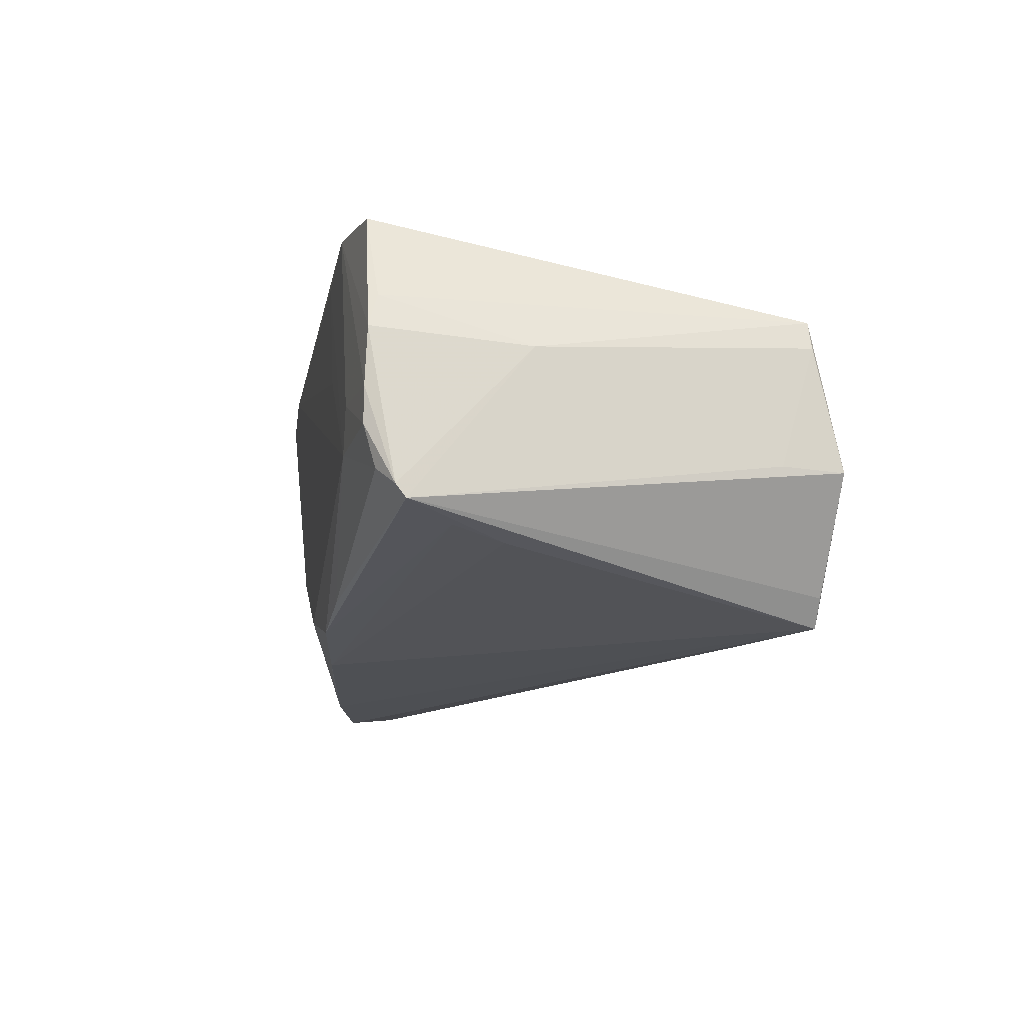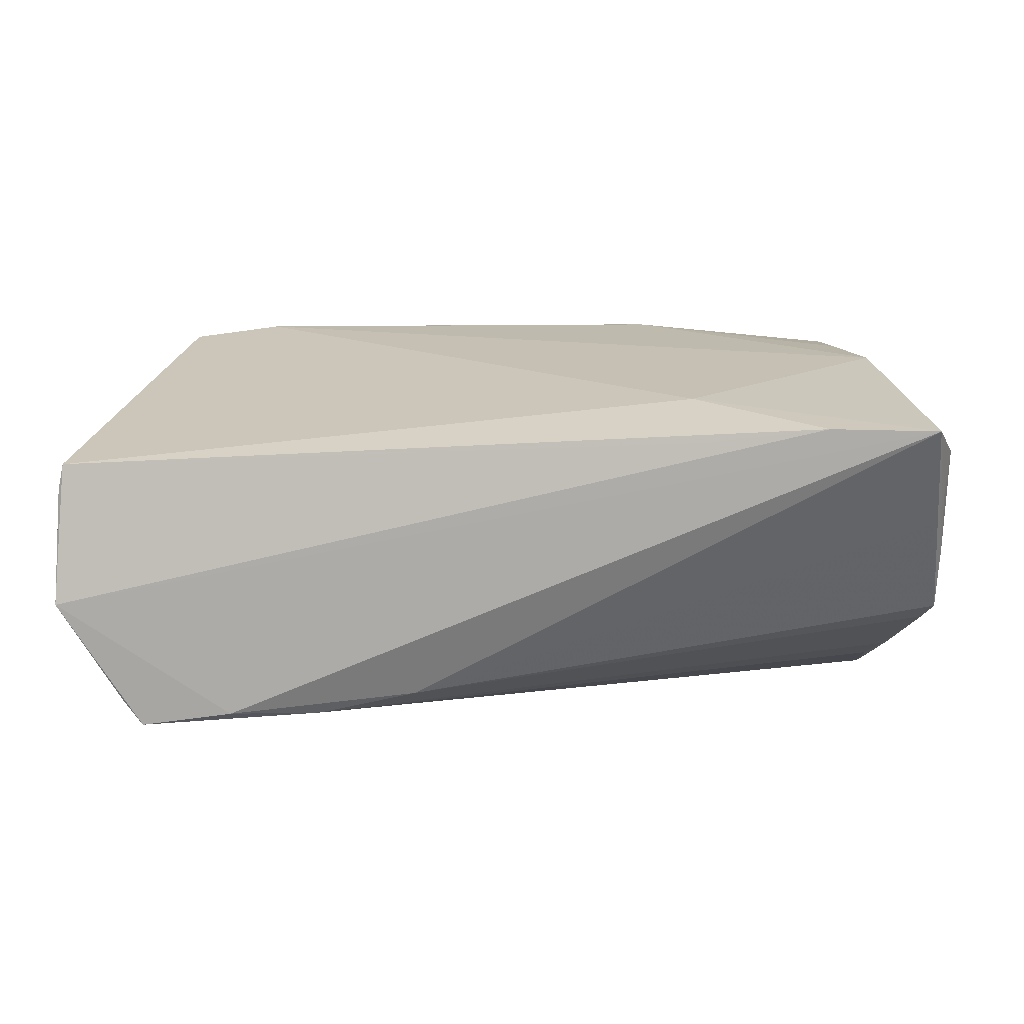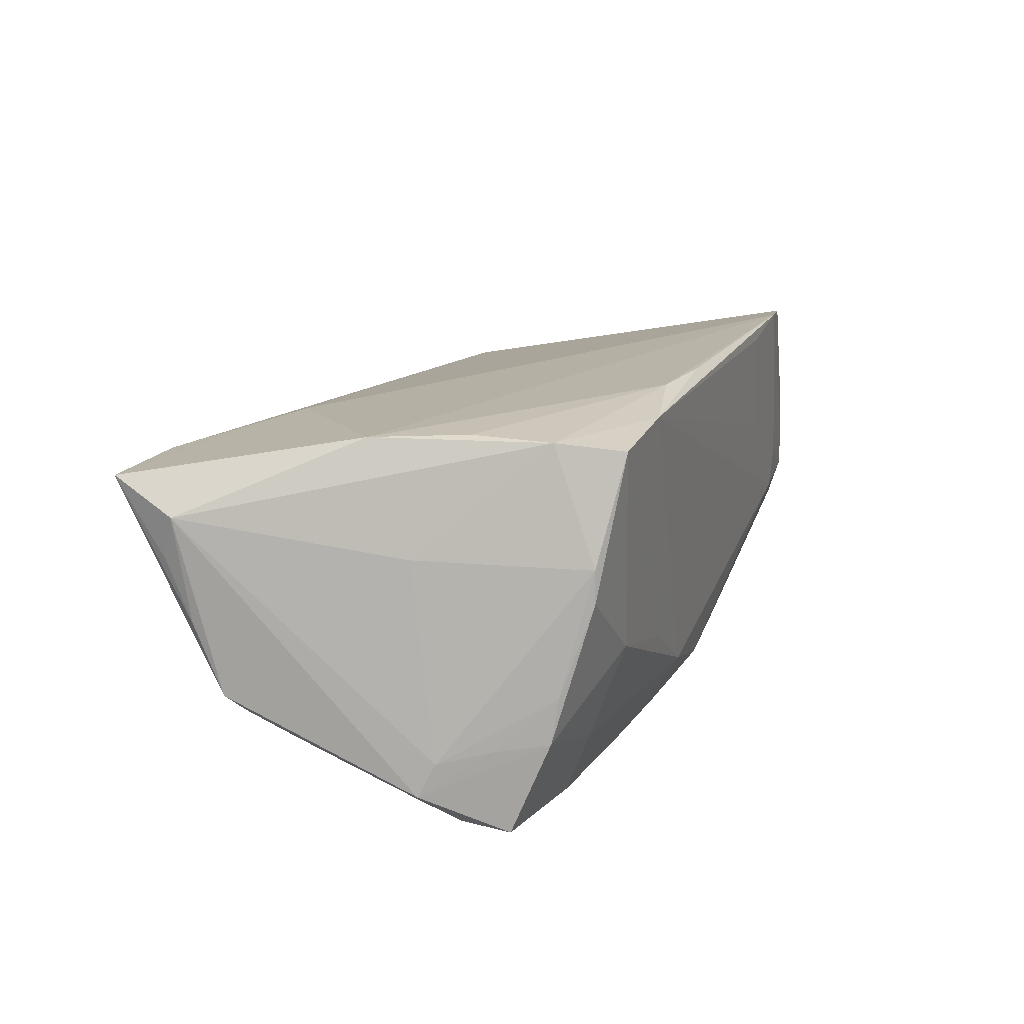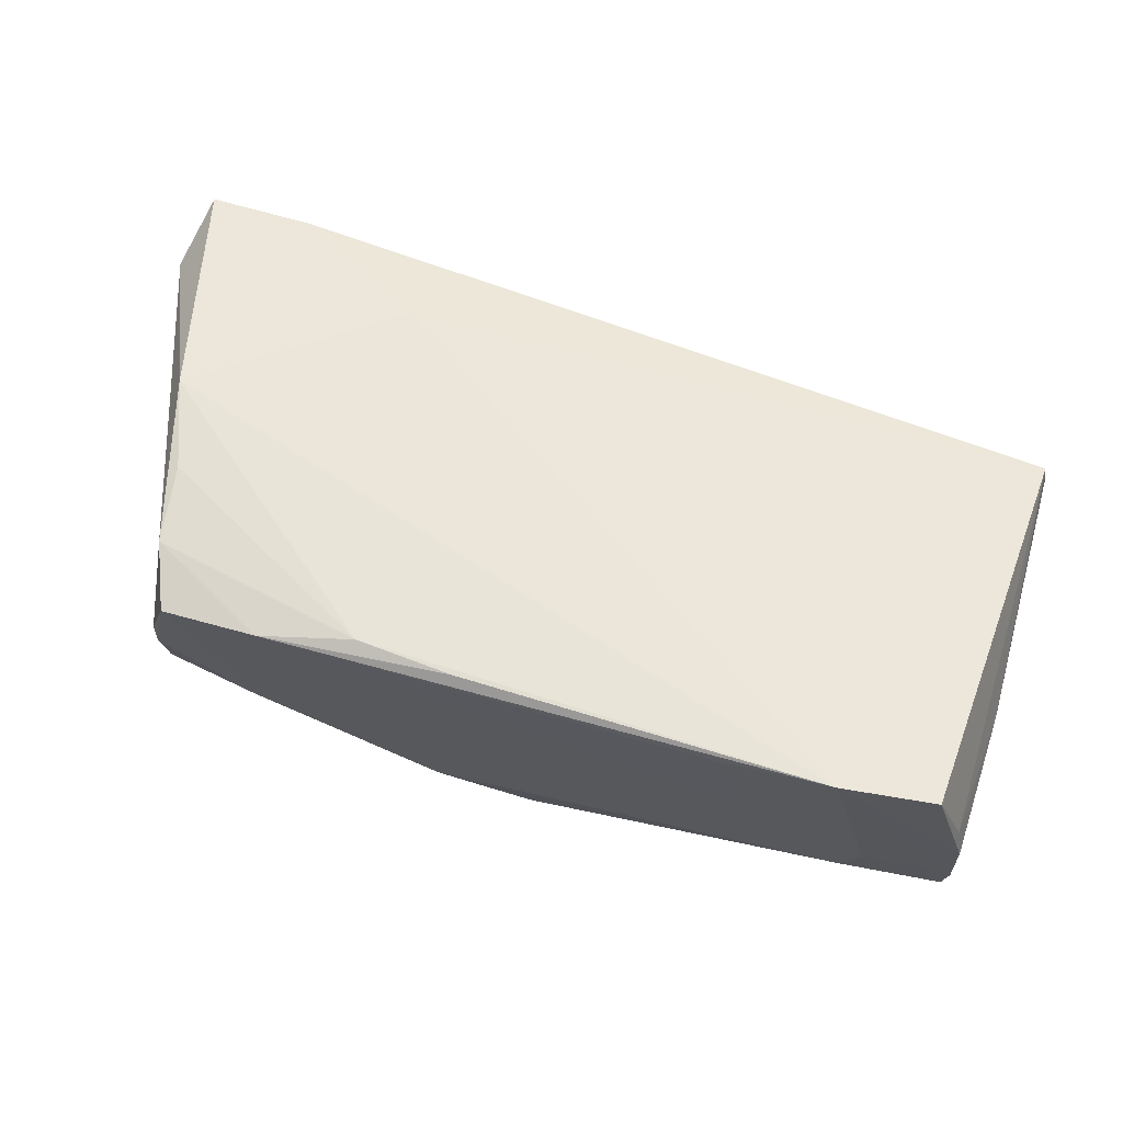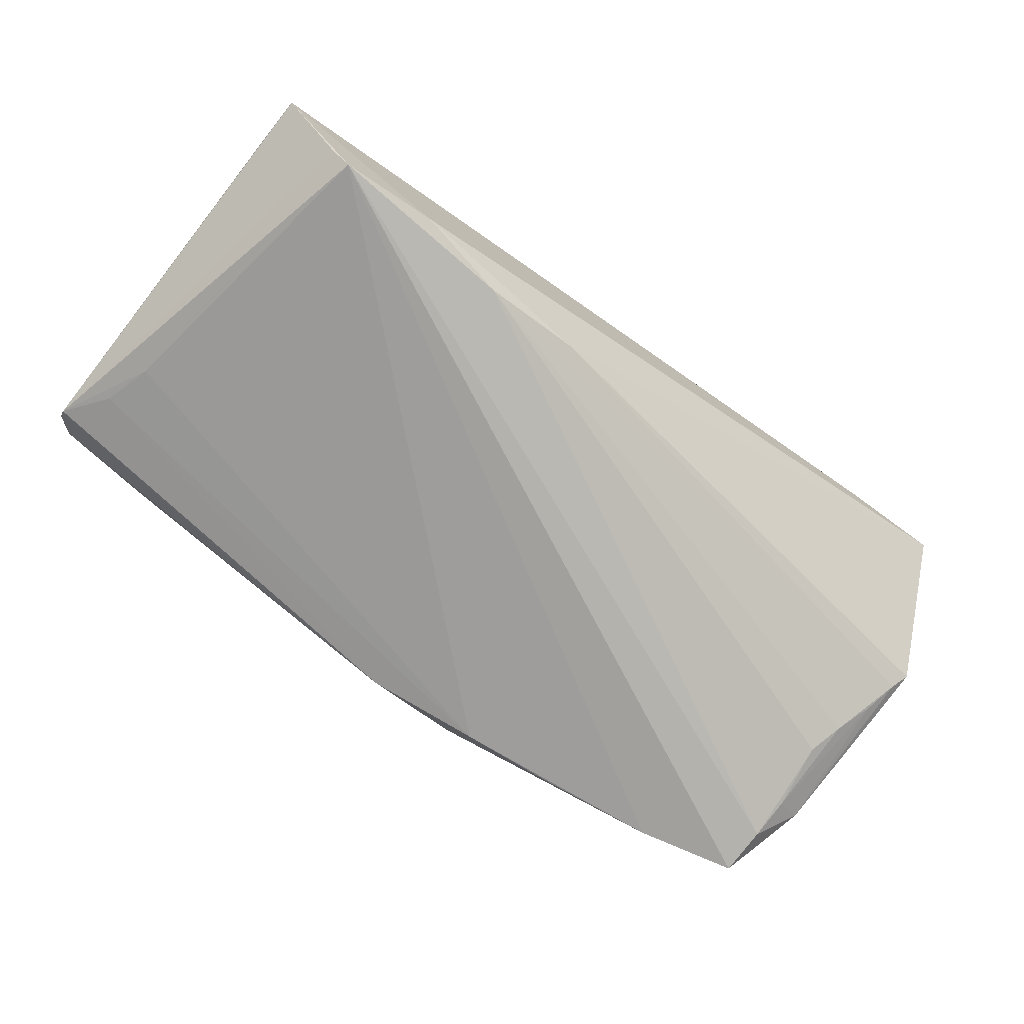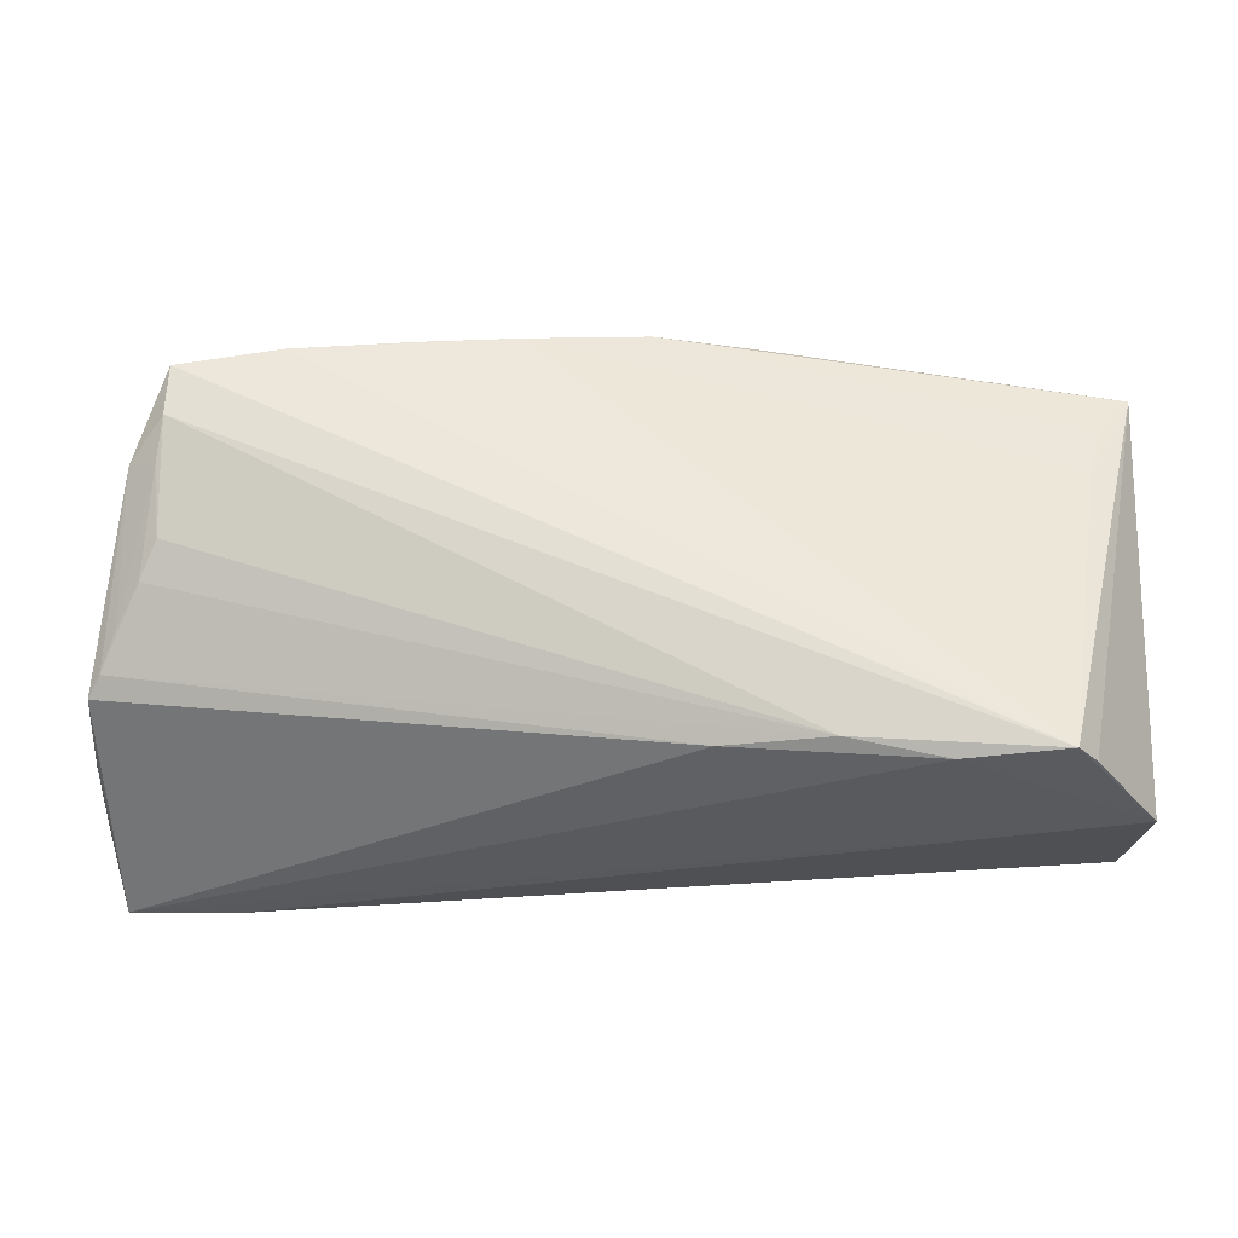
<metadata>
{"format":"obj","ext":"obj","renderer":"f3d","projection":"perspective","resolution":1024,"background":"white","views":[{"elev":-13.7,"azim":-99.4,"up":"+Z"},{"elev":11.5,"azim":6.9,"up":"+Z"},{"elev":16.6,"azim":110.2,"up":"+Z"},{"elev":65.5,"azim":-163.2,"up":"+Z"},{"elev":-75.9,"azim":-36.1,"up":"+Z"},{"elev":-30.1,"azim":179.6,"up":"+Y"}]}
</metadata>
<code>
v 0.01186 0.023 -0.02017
v 0.05605 -0.01322 -0.009739
v 0.04297 -0.02881 0.01681
v 0.05764 -0.01861 0.0005185
v 0.0563 -0.02192 0.004202
v -0.04287 -0.02832 -0.0233
v 0.04875 -0.0004427 0.02203
v 0.05275 0.008997 -0.01465
v -0.05365 0.02439 0.006641
v -0.05494 0.02128 -0.01126
v -0.04106 0.02585 -0.004713
v -0.05262 0.02327 0.0106
v 0.009951 0.02576 -0.01475
v 0.04482 0.02531 0.004028
v 0.04988 -0.001485 -0.01802
v -0.04344 0.02586 0.0004105
v 0.02826 -0.02848 0.01481
v -0.04911 0.02438 0.02084
v -0.03765 0.02633 0.02234
v 0.05434 -0.009315 -0.0124
v 0.0508 0.005387 0.008823
v 0.05357 0.007077 -0.01864
v 0.05176 -0.005332 -0.0156
v 0.05032 0.006215 -0.02069
v -0.04909 0.008665 -0.01598
v -0.05095 0.01469 -0.01454
v -0.03118 -0.0286 -0.0213
v 0.05031 0.01491 -0.01323
v -0.05357 -0.02881 -0.007639
v -0.001967 0.02483 -0.01812
v 0.01992 0.02593 -0.008347
v -0.05284 0.02325 -0.009159
v -0.007807 -0.02584 -0.01851
v -0.05357 -0.02569 0.006742
v 0.02881 0.02771 0.0221
v -0.05358 0.02467 -0.0001376
v 0.05735 -0.02192 0.007891
v 0.05597 -0.02881 0.01679
v 0.04771 0.02116 -0.01244
v 0.03354 0.02559 -0.004852
v 0.04719 0.02188 -0.006959
v -0.028 0.0264 0.007883
v 0.006 0.02621 0.02318
v 0.02643 -0.01897 0.01877
v 0.03752 0.0198 -0.02237
v 0.04469 0.01043 0.02229
v 0.04937 0.01689 -0.0233
v -0.04532 -0.02827 -0.0202
v -0.05437 0.006091 0.004978
v -0.01999 -0.02618 -0.02145
v -0.02507 0.02669 0.02097
v 0.04042 0.02749 0.0208
v 0.04469 0.0252 0.007962
v 0.03612 0.02204 -0.01575
v 0.05744 -0.01515 -0.007797
v -0.0539 -0.02168 -0.007264
v -0.05299 -0.02541 0.009946
v 0.04346 0.01979 0.02185
v 0.01762 0.02538 0.02343
v -0.05498 0.02011 -0.0128
v 0.04966 0.01101 -0.02269
v -0.05332 0.02467 -0.004384
v -0.01361 0.02438 -0.01643
v 0.02376 0.02172 -0.02113
v 0.05804 -0.02057 0.0131
f 18 57 19
f 19 57 44
f 57 3 44
f 49 60 56
f 56 34 49
f 49 34 57
f 58 53 52
f 52 53 14
f 14 40 52
f 38 44 3
f 38 5 55
f 57 18 12
f 12 49 57
f 61 15 50
f 61 6 47
f 50 6 61
f 55 5 33
f 50 2 33
f 33 2 55
f 5 38 33
f 19 16 36
f 51 16 19
f 47 6 45
f 25 6 60
f 35 51 19
f 19 43 35
f 35 58 52
f 41 14 53
f 53 8 41
f 44 38 7
f 7 38 65
f 19 44 7
f 65 58 7
f 4 55 65
f 4 38 55
f 27 33 38
f 27 6 50
f 50 33 27
f 60 6 48
f 17 3 57
f 65 8 21
f 21 8 53
f 21 58 65
f 53 58 21
f 50 15 23
f 23 2 50
f 55 2 22
f 22 61 47
f 65 55 22
f 22 8 65
f 9 18 19
f 19 36 9
f 9 12 18
f 49 12 9
f 16 51 11
f 13 35 52
f 30 11 13
f 13 11 35
f 60 30 26
f 26 25 60
f 39 22 47
f 47 45 39
f 14 41 39
f 40 14 39
f 58 35 59
f 59 35 43
f 59 43 19
f 19 7 59
f 65 38 37
f 37 4 65
f 38 4 37
f 6 27 29
f 29 48 6
f 29 38 3
f 29 27 38
f 3 17 29
f 29 17 57
f 56 60 29
f 60 48 29
f 57 34 29
f 29 34 56
f 2 23 20
f 20 22 2
f 10 9 36
f 60 49 10
f 49 9 10
f 62 36 16
f 16 11 62
f 62 10 36
f 51 35 42
f 42 11 51
f 35 11 42
f 54 13 40
f 45 13 54
f 40 39 54
f 54 39 45
f 64 13 45
f 52 40 31
f 31 13 52
f 40 13 31
f 28 41 8
f 28 39 41
f 8 22 28
f 22 39 28
f 46 7 58
f 58 59 46
f 46 59 7
f 24 20 23
f 22 20 24
f 61 22 24
f 15 61 24
f 24 23 15
f 10 62 32
f 60 10 32
f 32 62 11
f 1 45 6
f 1 64 45
f 6 25 1
f 30 13 1
f 13 64 1
f 1 26 30
f 25 26 1
f 63 30 60
f 60 32 63
f 63 11 30
f 63 32 11

</code>
